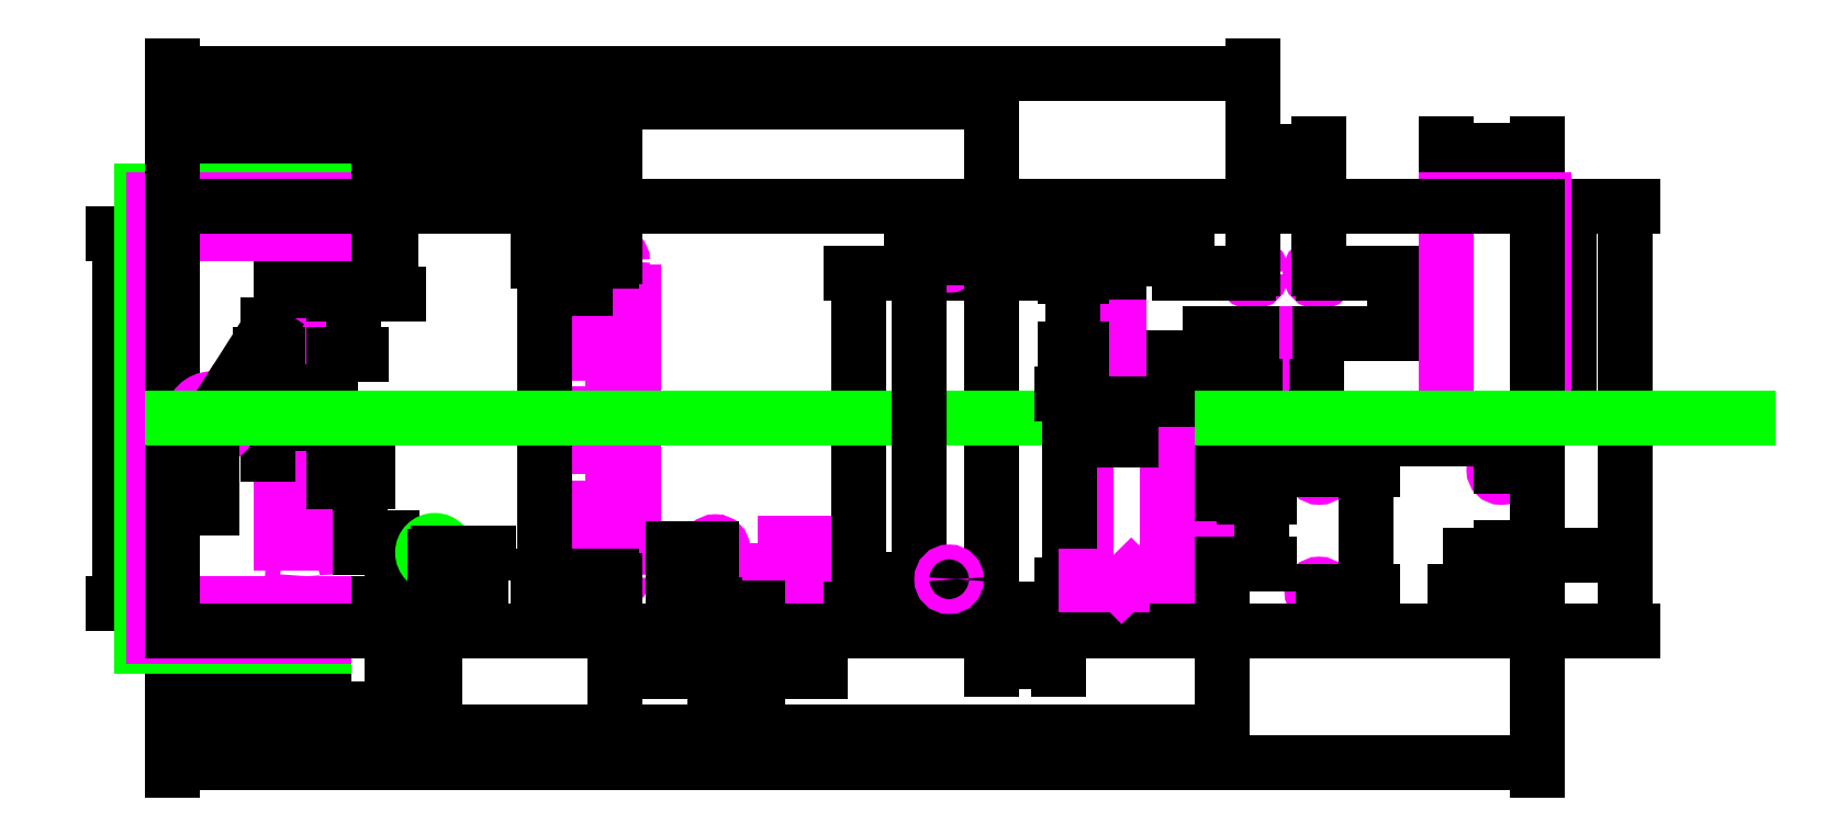
<metadata>
{"format":"dxf","ext":"dxf","renderer":"ezdxf+matplotlib","layout":"modelspace","background":"white","min_lineweight":24,"dpi":150}
</metadata>
<code>
0
SECTION
2
ENTITIES
0
CIRCLE
8
frezen
10
610.8
20
512.5
30
0
40
1.2
0
DIMENSION
360
5B4
8
maten
280
     0
2
*D2
10
589.8
20
532.6
30
0
11
600.3
21
532.6
31
0
70
   160
71
     5
42
21
73
     0
74
     0
75
     0
3
ISO-25
13
610.8
23
512.5
33
0
14
589.8
24
517
34
0
0
DIMENSION
360
5B7
8
maten
280
     0
2
*D3
10
619.8
20
521.5
30
0
11
619.8
21
517
31
0
70
   160
71
     5
42
9.003
73
     0
74
     0
75
     0
3
ISO-25
13
610.8
23
512.5
33
0
14
614.8
24
521.5
34
0
50
270
0
CIRCLE
8
frezen
10
610.8
20
460.5
30
0
40
1.2
0
CIRCLE
8
frezen
10
662.8
20
512.5
30
0
40
1.2
0
CIRCLE
8
frezen
10
662.8
20
460.5
30
0
40
1.2
0
LWPOLYLINE
8
frezen
90
        4
70
     1
43
0
10
607.8
20
491.5
10
607.8
20
481.5
10
615.8
20
481.5
10
615.8
20
491.5
0
LWPOLYLINE
8
frezen
90
        4
70
     1
43
0
10
607.8
20
507
10
607.8
20
497
10
615.8
20
497
10
615.8
20
507
0
LWPOLYLINE
8
frezen
90
        4
70
     1
43
0
10
607.8
20
476
10
607.8
20
466
10
615.8
20
466
10
615.8
20
476
0
LWPOLYLINE
8
frezen
90
        4
70
     1
43
0
10
657.8
20
491.8
10
657.8
20
481.8
10
665.8
20
481.8
10
665.8
20
491.8
0
LWPOLYLINE
8
frezen
90
        4
70
     1
43
0
10
657.8
20
507.3
10
657.8
20
497.3
10
665.8
20
497.3
10
665.8
20
507.3
0
LWPOLYLINE
8
frezen
90
        4
70
     1
43
0
10
657.8
20
476.3
10
657.8
20
466.3
10
665.8
20
466.3
10
665.8
20
476.3
0
DIMENSION
8
maten
280
     0
2
*D1
10
607.8
20
525.7
30
0
11
597.8
21
525.7
31
0
70
   160
71
     5
42
18
73
     0
74
     0
75
     0
3
ISO-25
13
589.8
23
517
33
0
14
607.8
24
507
34
0
0
CIRCLE
8
frezen
10
679.3
20
465
30
0
40
1.2
0
CIRCLE
8
frezen
10
679.3
20
456.5
30
0
40
1.2
0
DIMENSION
360
5CA
8
maten
280
     0
2
*D4
10
673.5
20
451.5
30
0
11
671.6
21
454
31
0
70
    32
71
     5
42
4.995
73
     0
74
     0
75
     0
3
ISO-25
13
679.3
23
456.5
33
0
14
679.3
24
451.5
34
0
50
270
0
LWPOLYLINE
8
frezen
90
        4
70
     1
43
0
10
686.3
20
465.9
10
686.3
20
455.9
10
694.3
20
455.9
10
694.3
20
465.9
0
CIRCLE
8
frezen
10
724.8
20
510.5
30
0
40
1.2
0
CIRCLE
8
frezen
10
735.8
20
455
30
0
40
1.2
0
DIMENSION
360
5D1
8
maten
280
     0
2
*D5
10
724.8
20
446.4
30
0
11
730.3
21
446.4
31
0
70
   160
71
     5
42
11
73
     0
74
     0
75
     0
3
ISO-25
13
735.8
23
455
33
0
14
724.8
24
510.2
34
0
0
DIMENSION
360
5D4
8
maten
280
     0
2
*D6
10
702.9
20
455
30
0
11
702.9
21
482.8
31
0
70
   160
71
     5
42
55.5
73
     0
74
     0
75
     0
3
ISO-25
13
724.8
23
510.5
33
0
14
735.8
24
455
34
0
50
270
0
DIMENSION
360
5D7
8
maten
280
     0
2
*D7
10
732.8
20
521.5
30
0
11
731
21
516
31
0
70
    32
71
     5
42
11
73
     0
74
     0
75
     0
3
ISO-25
13
724.8
23
510.5
33
0
14
724.8
24
521.5
34
0
50
270
0
LWPOLYLINE
8
frezen
90
        4
70
     1
43
0
10
762.8
20
473.5
10
762.8
20
462.5
10
765.8
20
462.5
10
765.8
20
473.5
0
DIMENSION
360
5DB
8
maten
280
     0
2
*D8
10
759.5
20
451.5
30
0
11
759.5
21
457
31
0
70
   160
71
     5
42
11
73
     0
74
     0
75
     0
3
ISO-25
13
762.8
23
462.5
33
0
14
775.1
24
451.5
34
0
50
270
0
DIMENSION
360
5DE
8
maten
280
     0
2
*D9
10
589.8
20
434.8
30
0
11
676.3
21
434.8
31
0
70
   160
71
     5
42
173
73
     0
74
     0
75
     0
3
ISO-25
13
762.8
23
462.5
33
0
14
589.8
24
451.5
34
0
0
CIRCLE
8
frezen
10
808.8
20
458
30
0
40
1.2
0
DIMENSION
360
500
8
maten
280
     0
2
*D10
10
814.8
20
464
30
0
11
821.2
21
464
31
0
70
   160
71
     5
42
6.004
73
     0
74
     0
75
     0
3
ISO-25
13
808.8
23
458
33
0
14
814.8
24
451.5
34
0
0
DIMENSION
360
5e+05
8
maten
280
     0
2
*D11
10
802.4
20
451.5
30
0
11
800.2
21
454.8
31
0
70
    32
71
     5
42
6.496
73
     0
74
     0
75
     0
3
ISO-25
13
808.8
23
458
33
0
14
815.6
24
451.5
34
0
50
270
0
CIRCLE
8
frezen
10
778.8
20
458
30
0
40
1.2
0
CIRCLE
8
frezen
10
808.8
20
478
30
0
40
1.2
0
CIRCLE
8
frezen
10
778.8
20
478
30
0
40
1.2
0
CIRCLE
8
frezen
10
767.8
20
510.5
30
0
40
1.5
0
CIRCLE
8
frezen
10
778.8
20
510.5
30
0
40
1.5
0
DIMENSION
360
5ED
8
maten
280
     0
2
*D12
10
778.8
20
530.6
30
0
11
773.3
21
530.6
31
0
70
   160
71
     5
42
11
73
     0
74
     0
75
     0
3
ISO-25
13
767.8
23
510.5
33
0
14
778.8
24
510.5
34
0
0
DIMENSION
360
5F0
8
maten
280
     0
2
*D13
10
757
20
521.5
30
0
11
755.1
21
516
31
0
70
    32
71
     5
42
11
73
     0
74
     0
75
     0
3
ISO-25
13
767.8
23
510.5
33
0
14
767.8
24
521.5
34
0
50
270
0
LWPOLYLINE
8
frezen
90
        4
70
     1
43
0
10
768.3
20
492.5
10
778.3
20
492.5
10
778.3
20
500.5
10
768.3
20
500.5
0
DIMENSION
360
5F4
8
maten
280
     0
2
*D14
10
791.2
20
500.5
30
0
11
789.3
21
505.5
31
0
70
    32
71
     5
42
9.999
73
     0
74
     0
75
     0
3
ISO-25
13
778.8
23
510.5
33
0
14
778.3
24
500.5
34
0
50
270
0
LINE
8
0
10
589.3
20
456
30
0
11
614.8
21
456
31
0
0
LINE
8
0
10
614.8
20
456
30
0
11
614.8
21
451.5
31
0
0
LINE
8
0
10
589.8
20
517
30
0
11
614.8
21
517
31
0
0
LINE
8
0
10
614.8
20
517
30
0
11
614.8
21
521.5
31
0
0
LINE
8
0
10
589.8
20
517
30
0
11
589.8
21
456
31
0
0
LINE
8
0
10
614.8
20
451.5
30
0
11
814.8
21
451.5
31
0
0
LINE
8
0
10
814.8
20
451.5
30
0
11
814.8
21
486.5
31
0
0
LINE
8
0
10
799.8
20
521.5
30
0
11
614.8
21
521.5
31
0
0
DIMENSION
360
5FF
8
maten
280
     0
2
*D15
10
589.8
20
444.5
30
0
11
602.3
21
444.5
31
0
70
   160
71
     5
42
25
73
     0
74
     0
75
     0
3
ISO-25
13
614.8
23
451.5
33
0
14
589.8
24
456
34
0
0
DIMENSION
360
602
8
maten
280
     0
2
*D16
10
625.9
20
456
30
0
11
625.9
21
464
31
0
70
   160
71
     5
42
4.5
73
     0
74
     0
75
     0
3
ISO-25
13
614.8
23
451.5
33
0
14
614.8
24
456
34
0
50
270
0
DIMENSION
360
605
8
maten
280
     0
2
*D17
10
581.2
20
456
30
0
11
581.2
21
486.5
31
0
70
   160
71
     5
42
61
73
     0
74
     0
75
     0
3
ISO-25
13
589.8
23
517
33
0
14
589.8
24
456
34
0
50
270
0
DIMENSION
360
608
8
maten
280
     0
2
*D18
10
829.2
20
451.5
30
0
11
827.3
21
486.5
31
0
70
    32
71
     5
42
70
73
     0
74
     0
75
     0
3
ISO-25
13
799.8
23
521.5
33
0
14
814.8
24
451.5
34
0
50
270
0
DIMENSION
360
60B
8
maten
280
     0
2
*D19
10
589.8
20
429.7
30
0
11
702.3
21
429.7
31
0
70
   160
71
     5
42
225
73
     0
74
     0
75
     0
3
ISO-25
13
814.8
23
451.5
33
0
14
589.8
24
456
34
0
0
DIMENSION
360
60E
8
maten
280
     0
2
*D20
10
605.6
20
491.5
30
0
11
605.6
21
483.6
31
0
70
   160
71
     5
42
5.5
73
     0
74
     0
75
     0
3
ISO-25
13
607.8
23
497
33
0
14
607.8
24
491.5
34
0
50
270
0
DIMENSION
360
611
8
maten
280
     0
2
*D21
10
620.7
20
476
30
0
11
618.6
21
468.1
31
0
70
    32
71
     5
42
5.503
73
     0
74
     0
75
     0
3
ISO-25
13
615.8
23
481.5
33
0
14
615.8
24
476
34
0
50
270
0
DIMENSION
360
614
8
maten
280
     0
2
*D22
10
619.7
20
497
30
0
11
617.8
21
502
31
0
70
    32
71
     5
42
10
73
     0
74
     0
75
     0
3
ISO-25
13
615.8
23
507
33
0
14
615.8
24
497
34
0
50
270
0
DIMENSION
360
617
8
maten
280
     0
2
*D23
10
607.8
20
487
30
0
11
611.8
21
488.9
31
0
70
    32
71
     5
42
8
73
     0
74
     0
75
     0
3
ISO-25
13
615.8
23
491.5
33
0
14
607.8
24
491.5
34
0
0
DIMENSION
360
620
8
maten
280
     0
2
*D24
10
673.5
20
465
30
0
11
671.3
21
460.8
31
0
70
    32
71
     5
42
8.5
73
     0
74
     0
75
     0
3
ISO-25
13
679.3
23
456.5
33
0
14
679.3
24
465
34
0
50
270
0
DIMENSION
360
623
8
maten
280
     0
2
*D25
10
662.8
20
532.8
30
0
11
636.8
21
534.7
31
0
70
    32
71
     5
42
52
73
     0
74
     0
75
     0
3
ISO-25
13
610.8
23
512.5
33
0
14
662.8
24
512.5
34
0
0
DIMENSION
360
626
8
maten
280
     0
2
*D26
10
651.2
20
460.5
30
0
11
649.3
21
486.5
31
0
70
    32
71
     5
42
52
73
     0
74
     0
75
     0
3
ISO-25
13
662.8
23
512.5
33
0
14
662.8
24
460.5
34
0
50
270
0
DIMENSION
360
629
8
maten
280
     0
2
*D27
10
625.7
20
507
30
0
11
625.7
21
514.3
31
0
70
   160
71
     5
42
14.5
73
     0
74
     0
75
     0
3
ISO-25
13
614.8
23
521.5
33
0
14
615.8
24
507
34
0
50
270
0
DIMENSION
360
62C
8
maten
280
     0
2
*D28
10
657.8
20
525.8
30
0
11
632.8
21
527.7
31
0
70
    32
71
     5
42
50
73
     0
74
     0
75
     0
3
ISO-25
13
607.8
23
507
33
0
14
657.8
24
507.3
34
0
0
DIMENSION
360
62F
8
maten
280
     0
2
*D29
10
769.4
20
462.5
30
0
11
767.5
21
468
31
0
70
    32
71
     5
42
11
73
     0
74
     0
75
     0
3
ISO-25
13
765.8
23
473.5
33
0
14
765.8
24
462.5
34
0
50
270
0
DIMENSION
360
632
8
maten
280
     0
2
*D30
10
765.8
20
479.7
30
0
11
764.3
21
481.6
31
0
70
    32
71
     5
42
3
73
     0
74
     0
75
     0
3
ISO-25
13
762.8
23
473.5
33
0
14
765.8
24
473.5
34
0
0
DIMENSION
360
635
8
maten
280
     0
2
*D31
10
762
20
492.5
30
0
11
760.1
21
496.5
31
0
70
    32
71
     5
42
8
73
     0
74
     0
75
     0
3
ISO-25
13
768.3
23
500.5
33
0
14
768.3
24
492.5
34
0
50
270
0
DIMENSION
360
638
8
maten
280
     0
2
*D32
10
778.3
20
485.8
30
0
11
773.3
21
487.7
31
0
70
    32
71
     5
42
10
73
     0
74
     0
75
     0
3
ISO-25
13
768.3
23
492.5
33
0
14
778.3
24
492.5
34
0
0
DIMENSION
360
63B
8
maten
280
     0
2
*D33
10
786.4
20
458
30
0
11
786.4
21
468
31
0
70
   160
71
     5
42
20
73
     0
74
     0
75
     0
3
ISO-25
13
778.8
23
478
33
0
14
778.8
24
458
34
0
50
270
0
DIMENSION
360
63E
8
maten
280
     0
2
*D34
10
808.8
20
483.2
30
0
11
793.8
21
485.1
31
0
70
    32
71
     5
42
30
73
     0
74
     0
75
     0
3
ISO-25
13
778.8
23
478
33
0
14
808.8
24
478
34
0
0
CIRCLE
8
Hulp
10
633
20
464.4
30
0
40
2
0
DIMENSION
360
642
8
maten help
280
     0
2
*D35
10
633
20
438.6
30
0
11
611.4
21
438.6
31
0
70
   160
71
     5
42
43.25
73
     0
74
     0
75
     0
3
ISO-25
13
589.8
23
456
33
0
14
633
24
464.4
34
0
0
DIMENSION
360
645
8
maten help
280
     0
2
*D36
10
640.6
20
464.4
30
0
11
640.6
21
458
31
0
70
   160
71
     5
42
12.9
73
     0
74
     0
75
     0
3
ISO-25
13
614.8
23
451.5
33
0
14
633
24
464.4
34
0
50
270
0
LINE
8
0
10
799.8
20
521.5
30
0
11
799.8
21
486.5
31
0
0
LINE
8
0
10
799.8
20
486.5
30
0
11
814.8
21
486.5
31
0
0
DIMENSION
360
64A
8
maten
280
     0
2
*D37
10
814.8
20
530.7
30
0
11
807.3
21
532.6
31
0
70
    32
71
     5
42
15
73
     0
74
     0
75
     0
3
ISO-25
13
799.8
23
521.5
33
0
14
814.8
24
486.5
34
0
0
DIMENSION
360
64D
8
maten
280
     0
2
*D38
10
820
20
486.5
30
0
11
820
21
504
31
0
70
   160
71
     5
42
35
73
     0
74
     0
75
     0
3
ISO-25
13
799.8
23
521.5
33
0
14
814.8
24
486.5
34
0
50
270
0
LINE
8
Hulp
10
614.8
20
517
30
0
11
614.8
21
524
31
0
0
LINE
8
Hulp
10
614.8
20
524
30
0
11
584.8
21
524
31
0
0
LINE
8
Hulp
10
584.8
20
524
30
0
11
584.8
21
449
31
0
0
LINE
8
Hulp
10
584.8
20
449
30
0
11
614.8
21
449
31
0
0
LINE
8
Hulp
10
614.8
20
449
30
0
11
614.8
21
456
31
0
0
LINE
8
Hulp
10
614.8
20
456
30
0
11
589.8
21
456
31
0
0
LINE
8
Hulp
10
589.8
20
456
30
0
11
589.8
21
517
31
0
0
LINE
8
Hulp
10
589.8
20
517
30
0
11
614.8
21
517
31
0
0
LINE
8
frezen
10
799.8
20
486.5
30
0
11
815.8
21
486.5
31
0
0
LINE
8
frezen
10
815.8
20
486.5
30
0
11
815.8
21
522.5
31
0
0
LINE
8
frezen
10
815.8
20
522.5
30
0
11
799.8
21
522.5
31
0
0
LINE
8
frezen
10
799.8
20
522.5
30
0
11
799.8
21
486.5
31
0
0
LINE
8
frezen
10
614.8
20
456
30
0
11
614.8
21
450.5
31
0
0
LINE
8
frezen
10
614.8
20
450.5
30
0
11
589.3
21
450.5
31
0
0
LINE
8
frezen
10
589.3
20
456
30
0
11
614.8
21
456
31
0
0
LINE
8
frezen
10
614.8
20
522.5
30
0
11
614.8
21
517
31
0
0
LINE
8
frezen
10
614.8
20
517
30
0
11
589.3
21
517
31
0
0
LINE
8
frezen
10
589.3
20
522.5
30
0
11
614.8
21
522.5
31
0
0
DIMENSION
360
672
8
maten
280
     0
2
*D39
10
589.8
20
538.7
30
0
11
657.3
21
538.7
31
0
70
   160
71
     5
42
135
73
     0
74
     0
75
     0
3
ISO-25
13
724.8
23
510.5
33
0
14
589.8
24
517
34
0
0
DIMENSION
360
679
8
maten
280
     0
2
*D40
10
686.3
20
444.9
30
0
11
692.7
21
447
31
0
70
    32
71
     5
42
7.056
73
     0
74
     0
75
     0
3
ISO-25
13
679.3
23
456.5
33
0
14
686.3
24
455.9
34
0
0
DIMENSION
360
67C
8
maten
280
     0
2
*D41
10
679.3
20
444.7
30
0
11
671
21
446.9
31
0
70
    32
71
     5
42
16.5
73
     0
74
     0
75
     0
3
ISO-25
13
662.8
23
460.5
33
0
14
679.3
24
456.5
34
0
0
LWPOLYLINE
8
frezen
90
        4
70
     0
43
0
10
589.8
20
450.5
10
586.7
20
450.5
10
586.7
20
522.5
10
589.8
20
522.5
0
LINE
8
frezen
10
589.8
20
522.5
30
0
11
589.8
21
450.5
31
0
0
LINE
8
frezen
10
589.3
20
522.5
30
0
11
589.3
21
517
31
0
0
LINE
8
frezen
10
589.3
20
456
30
0
11
589.3
21
450.5
31
0
0
LWPOLYLINE
8
Hulp mdf
90
        4
70
     1
43
0
10
589.8
20
521.5
10
814.8
20
521.5
10
814.8
20
451.5
10
589.8
20
451.5
0
CIRCLE
8
frezen
10
596.3
20
486.5
30
0
40
3.25
0
DIMENSION
360
C1A
8
maten
280
     0
2
*D42
10
594.5
20
483.8
30
0
11
603
21
497.1
31
0
70
    35
71
     5
42
6.5
73
     0
74
     0
75
     0
3
ISO-25
15
598
25
489.3
35
0
40
0
0
DIMENSION
8
maten
280
     0
2
*D43
10
589.8
20
473
30
0
11
593
21
475.2
31
0
70
    32
71
     5
42
6.5
73
     0
74
     0
75
     0
3
ISO-25
13
596.3
23
486.5
33
0
14
589.8
24
486.5
34
0
0
DIMENSION
360
E8B
8
maten
280
     0
2
*D44
10
589.8
20
543.4
30
0
11
678.8
21
545.3
31
0
70
    32
71
     5
42
178
73
     0
74
     0
75
     0
3
ISO-25
13
767.8
23
510.5
33
0
14
589.8
24
510.5
34
0
0
CIRCLE
8
frezen
10
717.8
20
513
30
0
40
1.2
0
DIMENSION
360
F1C
8
maten
280
     0
2
*D45
10
724.8
20
518.4
30
0
11
721.3
21
520.3
31
0
70
    32
71
     5
42
7.001
73
     0
74
     0
75
     0
3
ISO-25
13
717.8
23
513
33
0
14
724.8
24
510.5
34
0
0
LINE
8
Hulp
10
589.8
20
486.5
30
0
11
849.5
21
486.5
31
0
0
DIMENSION
360
F49
8
maten
280
     0
2
*D46
10
712.8
20
460
30
0
11
710.9
21
486.5
31
0
70
    32
71
     5
42
53
73
     0
74
     0
75
     0
3
ISO-25
13
717.8
23
513
33
0
14
717.8
24
460
34
0
50
90
0
CIRCLE
8
frezen
10
717.8
20
460
30
0
40
1.2
0
LWPOLYLINE
8
frezen
90
        2
70
     0
43
0
10
740.3
20
460.5
10
740.3
20
489
0
LINE
8
frezen
10
740.3
20
459
30
0
11
746.2
21
459
31
0
0
LINE
8
frezen
10
747.8
20
460.5
30
0
11
746.2
21
459
31
0
0
DIMENSION
8
maten
280
     0
2
*D47
10
737.5
20
490.5
30
0
11
735.4
21
474.8
31
0
70
    32
71
     5
42
31.5
73
     0
74
     0
75
     0
3
ISO-25
13
740.3
23
459
33
0
14
740.3
24
490.5
34
0
50
270
0
LINE
8
frezen
10
740.3
20
460.5
30
0
11
740.3
21
459
31
0
0
LINE
8
frezen
10
740.3
20
490.5
30
0
11
746.2
21
490.5
31
0
0
LINE
8
frezen
10
747.8
20
489
30
0
11
746.2
21
490.5
31
0
0
LINE
8
frezen
10
740.3
20
489
30
0
11
740.3
21
490.5
31
0
0
LWPOLYLINE
8
frezen
90
        4
70
     0
43
0
10
747.8
20
489
10
753.8
20
489
10
753.8
20
460.5
10
747.8
20
460.5
0
DIMENSION
360
101A
8
maten
280
     0
2
*D48
10
753.8
20
495.3
30
0
11
747
21
497.4
31
0
70
    32
71
     5
42
13.5
73
     0
74
     0
75
     0
3
ISO-25
13
740.3
23
490.5
33
0
14
753.8
24
489
34
0
0
DIMENSION
360
1032
8
maten
280
     0
2
*D49
10
747.8
20
484.2
30
0
11
744
21
486.3
31
0
70
    32
71
     5
42
7.5
73
     0
74
     0
75
     0
3
ISO-25
13
740.3
23
490.5
33
0
14
747.8
24
489
34
0
0
LWPOLYLINE
8
frezen
90
        4
70
     1
43
0
10
740.3
20
498
10
740.3
20
510
10
745.8
20
510
10
745.8
20
498
0
DIMENSION
360
10EE
8
maten
280
     0
2
*D53
10
745.8
20
512.8
30
0
11
753.7
21
514.9
31
0
70
    32
71
     5
42
5.5
73
     0
74
     0
75
     0
3
ISO-25
13
740.3
23
510
33
0
14
745.8
24
510
34
0
0
DIMENSION
360
1108
8
maten
280
     0
2
*D54
10
738.2
20
510
30
0
11
736.3
21
504
31
0
70
    32
71
     5
42
12
73
     0
74
     0
75
     0
3
ISO-25
13
740.3
23
498
33
0
14
740.3
24
510
34
0
50
270
0
VIEWPORT
360
10B8
8
0
10
143.5
20
100.1
30
0
40
453.2
41
222.6
68
     2
69
     1
12
143.5
22
100.1
13
0
23
0
14
10
24
10
15
10
25
10
16
0
26
0
36
1
17
0
27
0
37
0
42
50
43
0
44
0
45
222.6
50
0
51
0
72
  1000
90
   819232
1

281
     0
71
     1
74
     0
110
0
120
0
130
0
111
1
121
0
131
0
112
0
122
1
132
0
79
     0
146
0
170
     0
61
     5
348
F5
292
     1
282
     1
141
0
142
0
63
   250
421
  3355443
0
VIEWPORT
360
10BC
8
frezen
10
143.2
20
99.57
30
0
40
284.2
41
198.1
68
     1
69
     2
12
702.1
22
478.3
13
0
23
0
14
10
24
10
15
10
25
10
16
0
26
0
36
1
17
0
27
0
37
0
42
50
43
0
44
0
45
198.1
50
0
51
0
72
  1000
90
   819808
1

281
     0
71
     1
74
     0
110
0
120
0
130
0
111
1
121
0
131
0
112
0
122
1
132
0
79
     0
146
0
170
     0
61
     5
348
F5
292
     1
282
     1
141
0
142
0
63
   250
421
  3355443
0
ENDSEC
0
EOF

</code>
